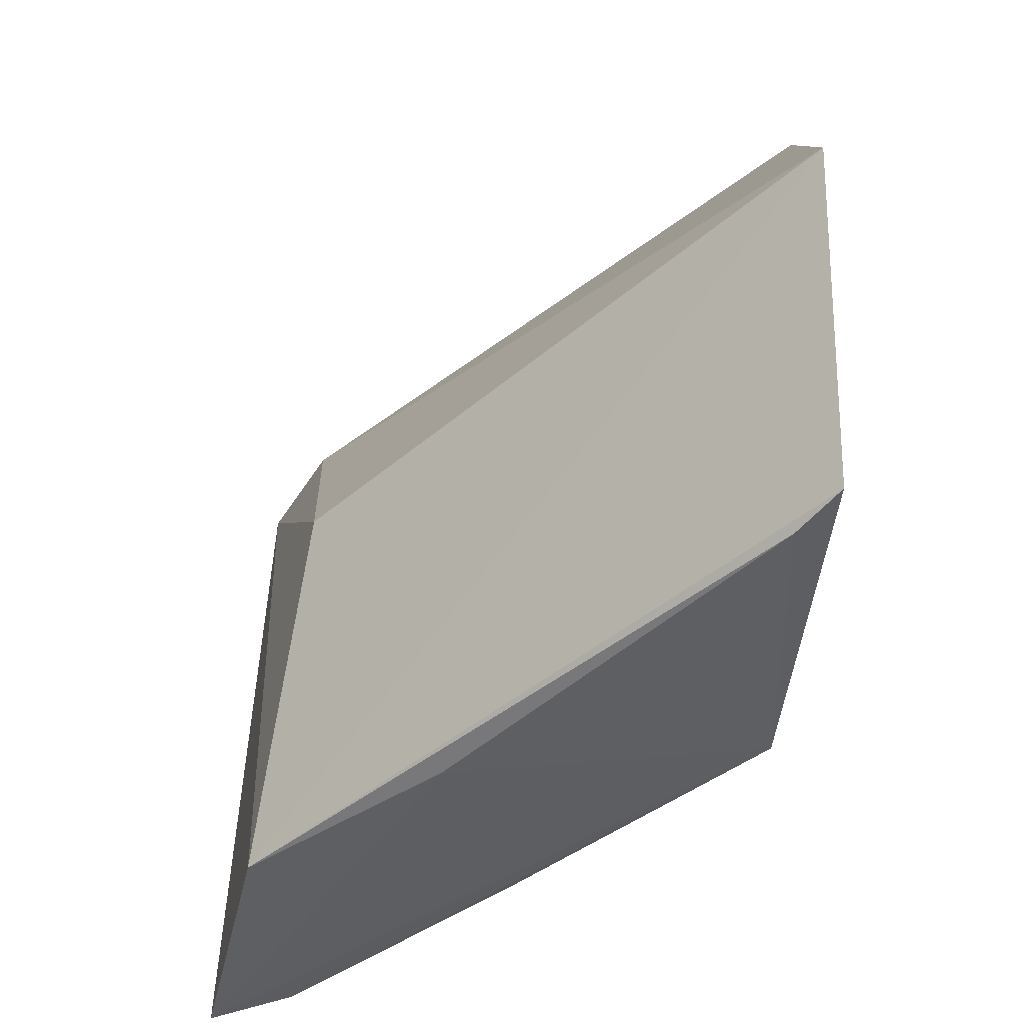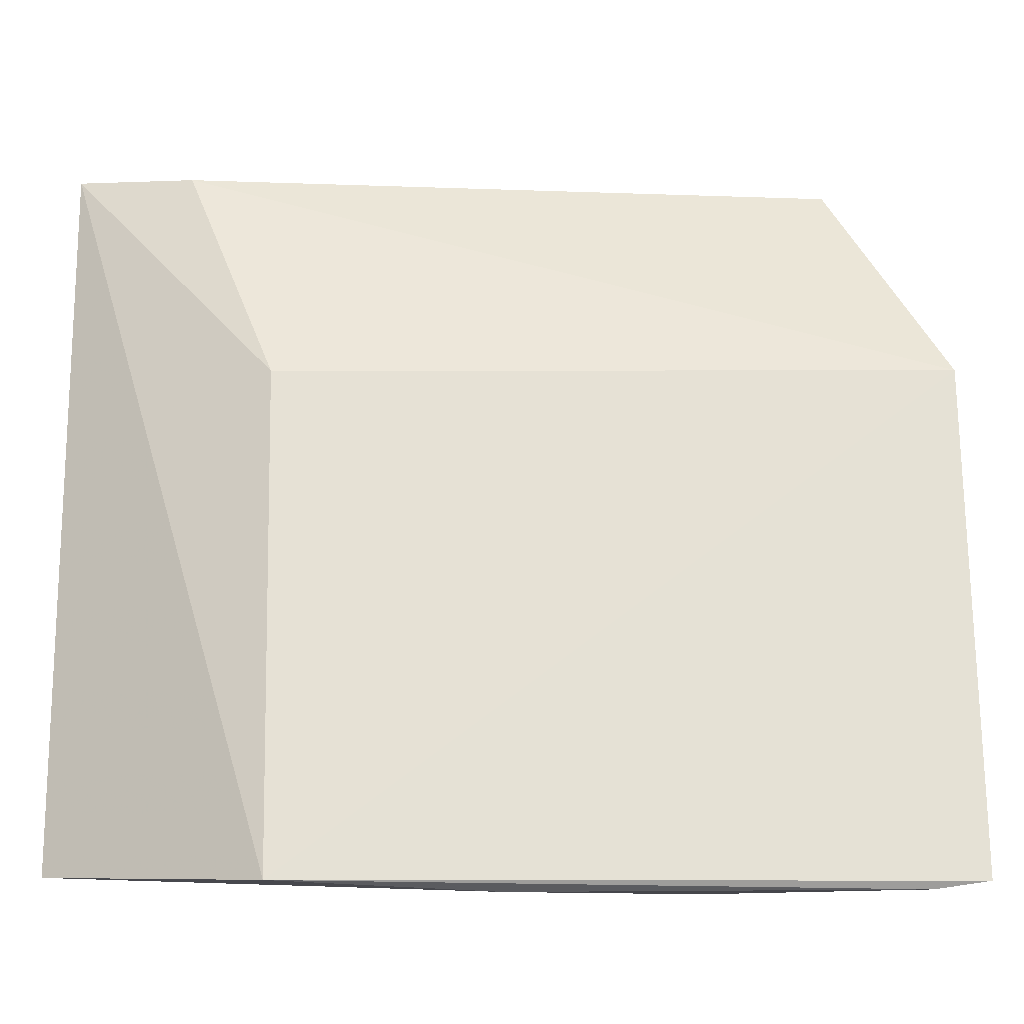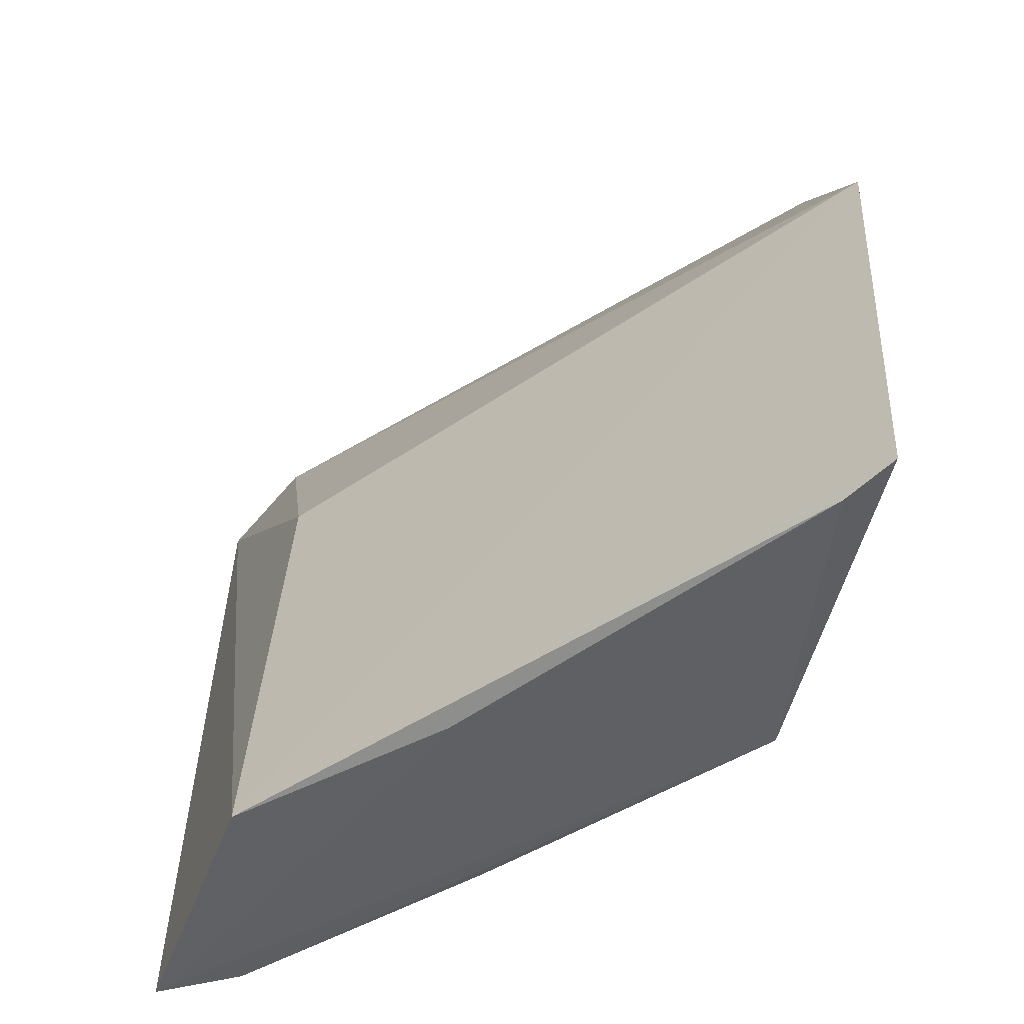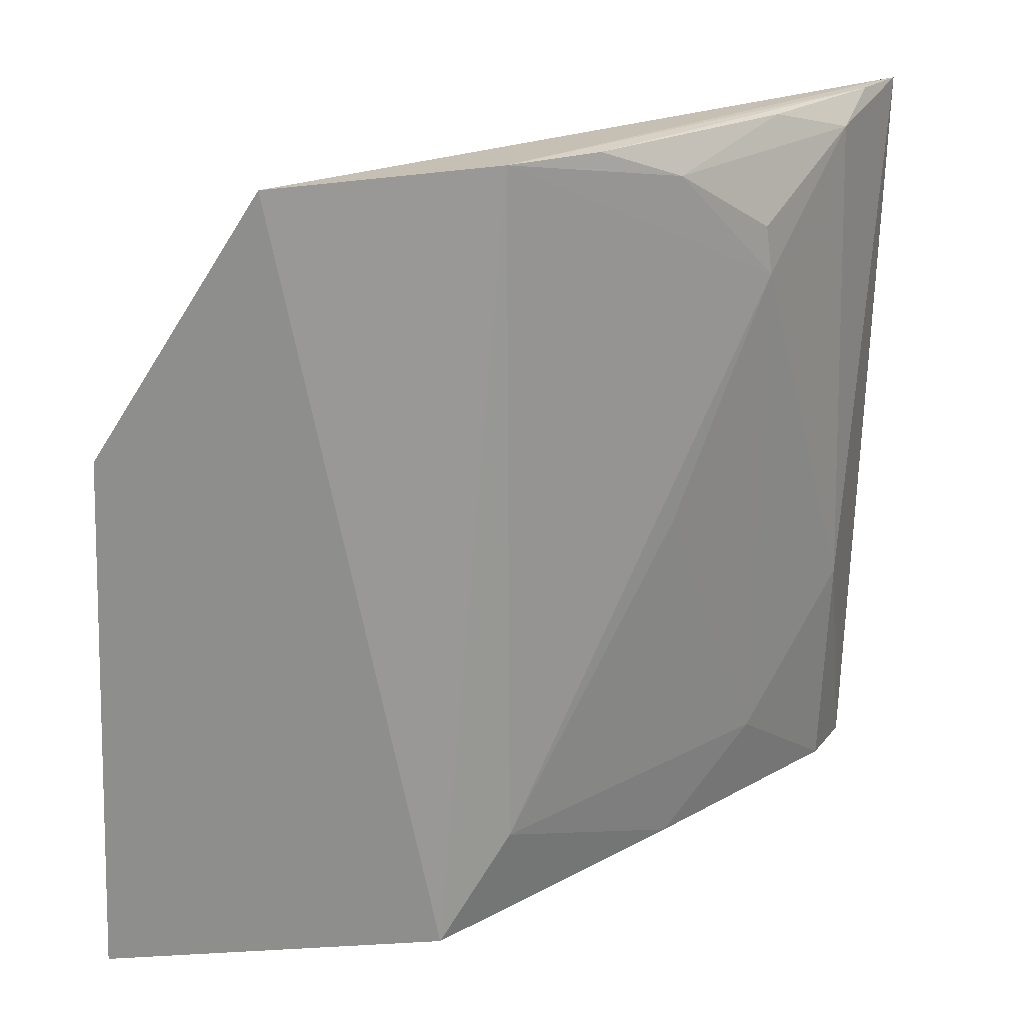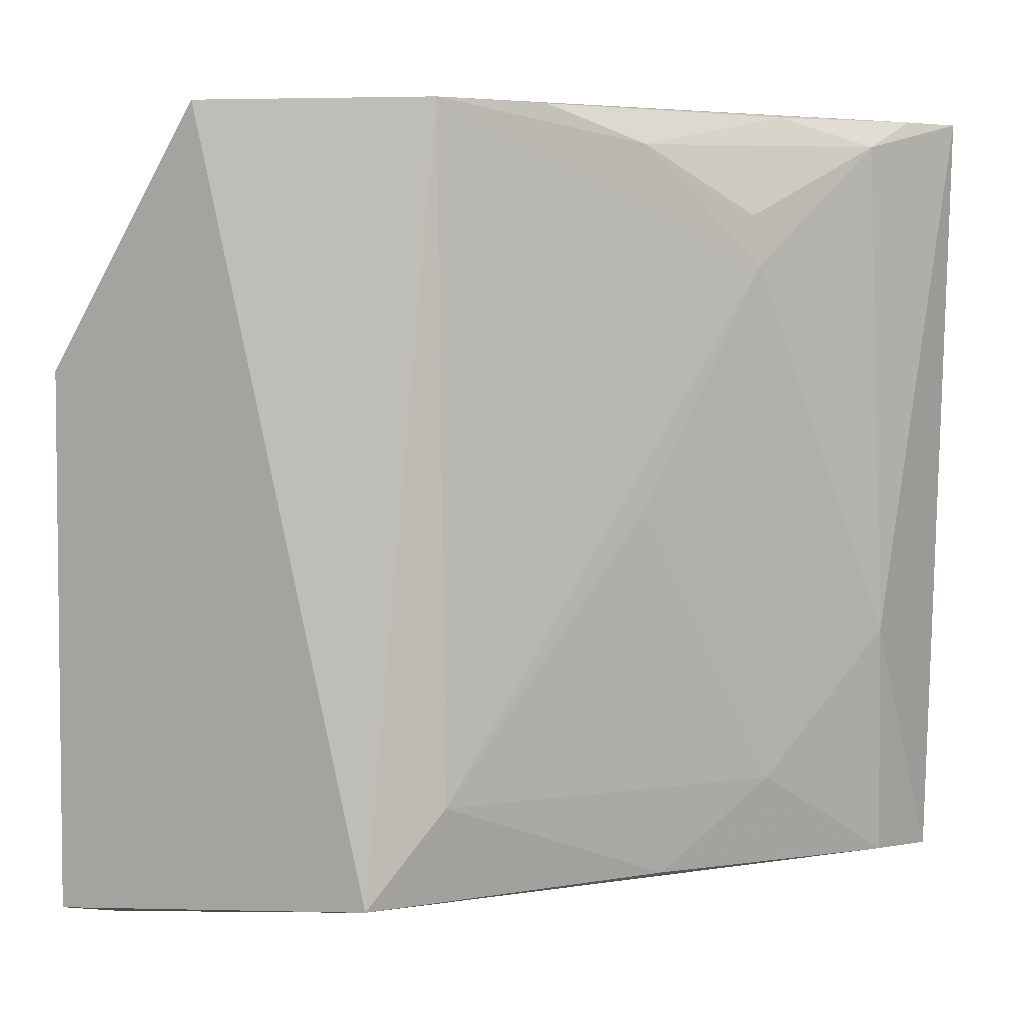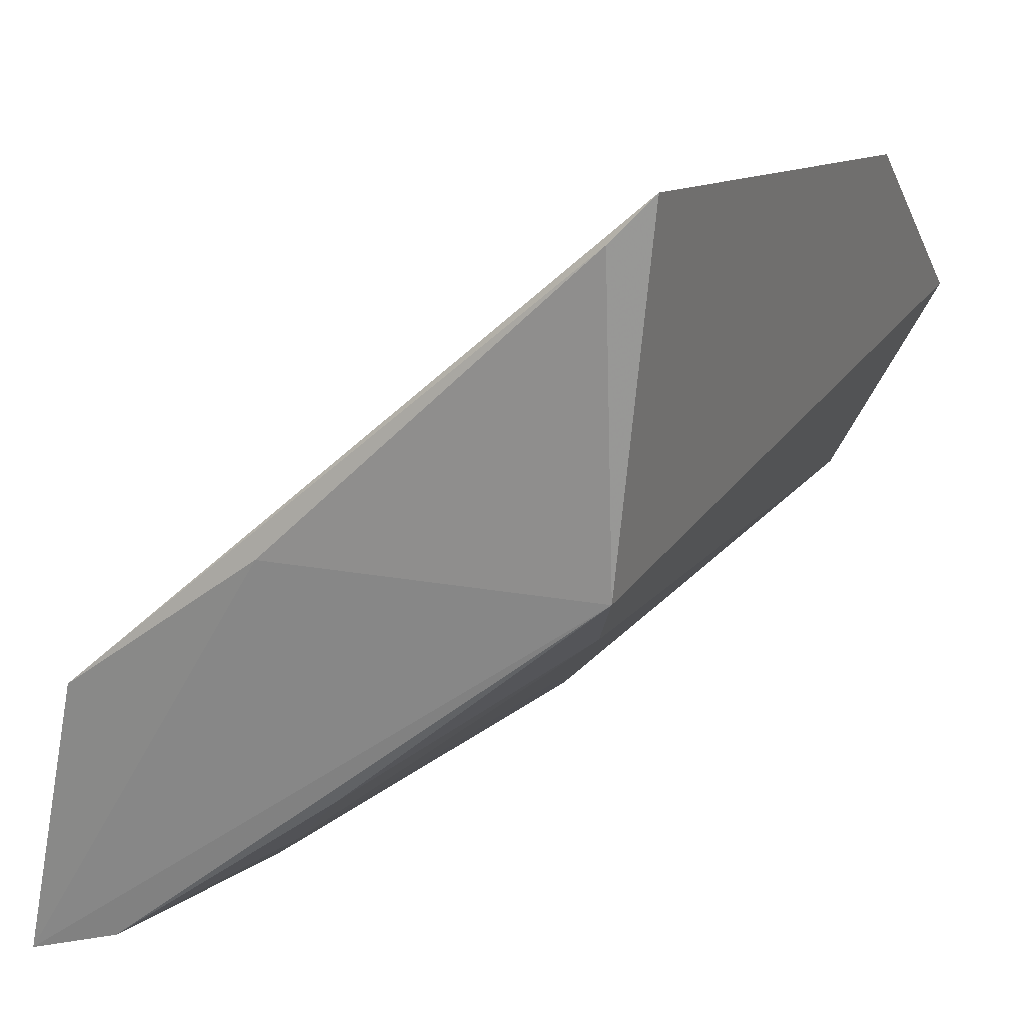
<metadata>
{"format":"obj","ext":"obj","renderer":"f3d","projection":"perspective","resolution":1024,"background":"white","views":[{"elev":-48.3,"azim":-178.4,"up":"+Z"},{"elev":-19.0,"azim":135.9,"up":"+Z"},{"elev":-54.2,"azim":174.0,"up":"+Z"},{"elev":20.7,"azim":-82.0,"up":"+Z"},{"elev":4.9,"azim":-63.0,"up":"+Z"},{"elev":14.9,"azim":-158.0,"up":"+Y"}]}
</metadata>
<code>
v -0.03914 -0.07255 0.06827
v -0.0412 -0.07159 0.06826
v -0.04154 -0.07102 0.04332
v -0.05806 -0.04856 0.04239
v -0.0593 -0.04958 0.06001
v -0.04105 -0.06307 0.04215
v -0.04273 -0.07135 0.05115
v -0.05926 -0.05484 0.06829
v -0.03886 -0.07176 0.04307
v -0.0567 -0.05928 0.04314
v -0.04184 -0.06458 0.05942
v -0.04323 -0.07099 0.06733
v -0.05566 -0.06133 0.06841
v -0.04709 -0.05881 0.04199
v -0.04592 -0.06854 0.04637
v -0.04132 -0.06883 0.06782
v -0.05298 -0.06379 0.06831
v -0.05682 -0.04987 0.04213
v -0.04868 -0.06589 0.04343
v -0.04589 -0.06878 0.0682
v -0.04774 -0.06883 0.06336
v -0.05519 -0.06134 0.04636
v -0.05067 -0.06607 0.06714
v -0.05042 -0.06602 0.05561
v -0.0479 -0.06865 0.06496
f 6 4 5
f 8 5 4
f 9 6 1
f 9 7 3
f 9 1 7
f 10 8 4
f 10 9 3
f 11 6 5
f 11 1 6
f 12 7 1
f 12 1 2
f 13 2 1
f 13 1 8
f 13 8 10
f 14 6 9
f 14 9 10
f 15 3 7
f 16 8 1
f 16 1 11
f 16 11 5
f 16 5 8
f 17 2 13
f 18 14 10
f 18 10 4
f 18 4 6
f 18 6 14
f 19 10 3
f 19 3 15
f 20 12 2
f 20 2 17
f 21 7 12
f 21 15 7
f 22 19 15
f 22 10 19
f 22 21 13
f 22 13 10
f 23 20 17
f 23 12 20
f 23 17 13
f 23 13 21
f 24 22 15
f 24 15 21
f 24 21 22
f 25 23 21
f 25 21 12
f 25 12 23

</code>
